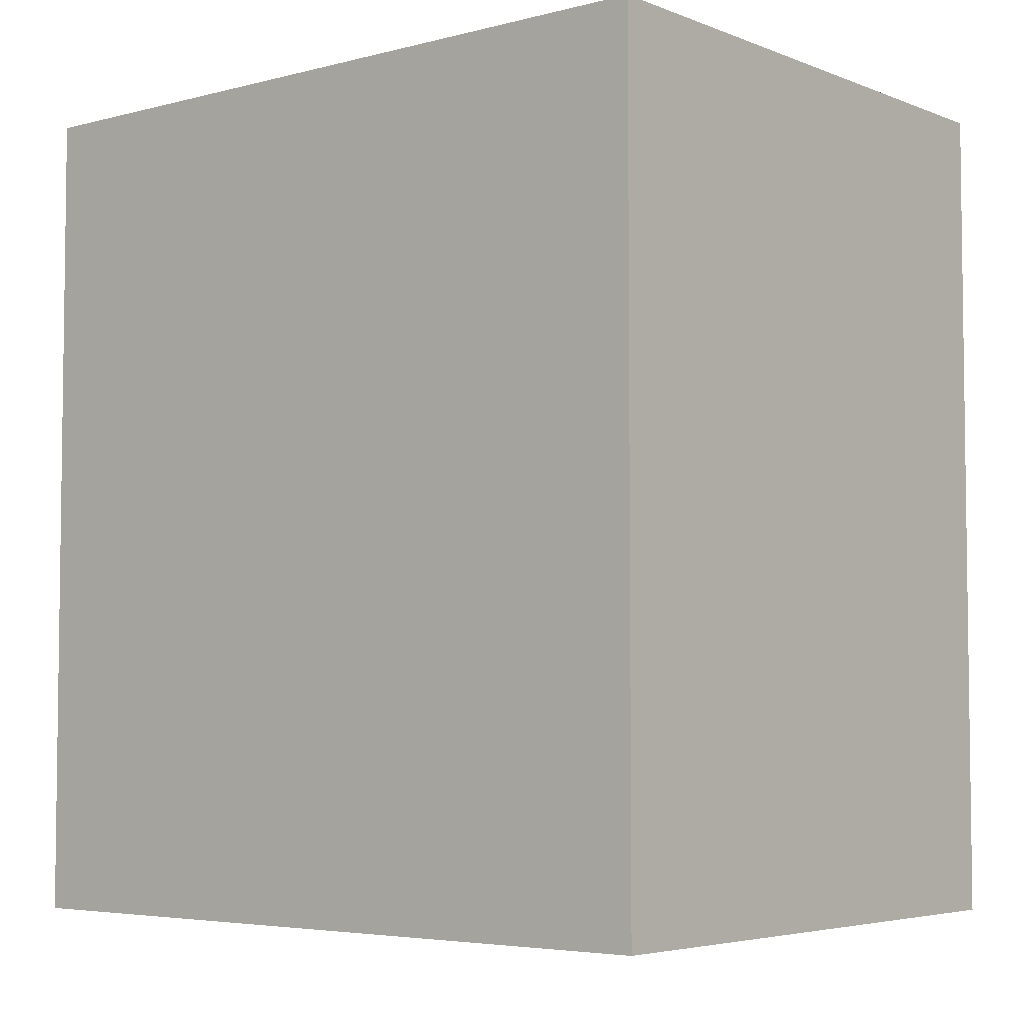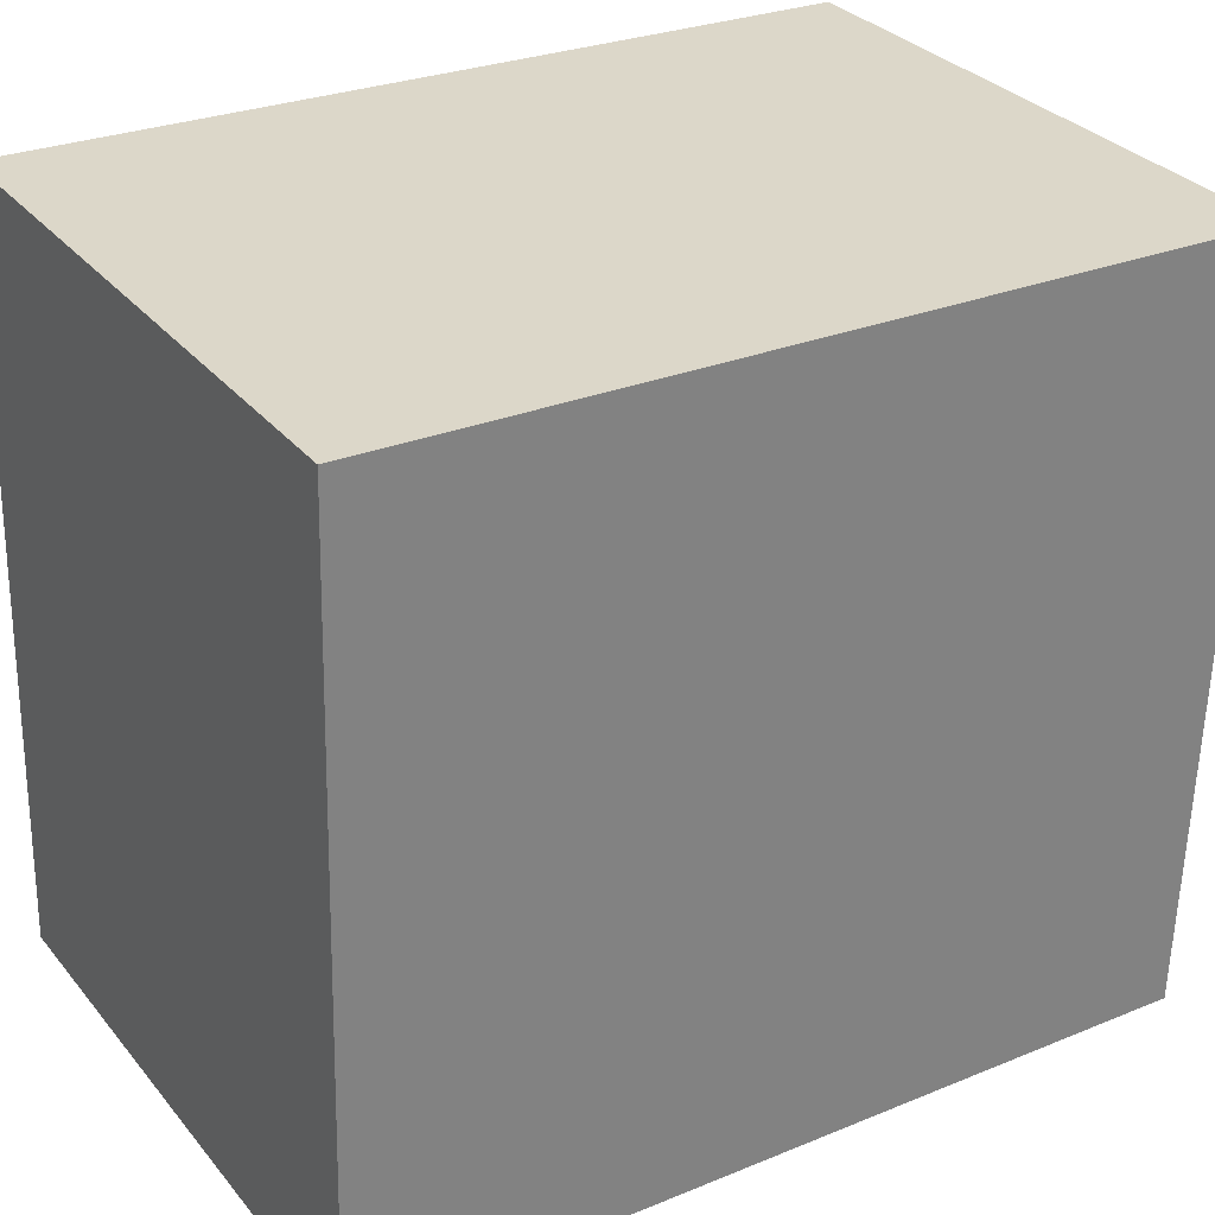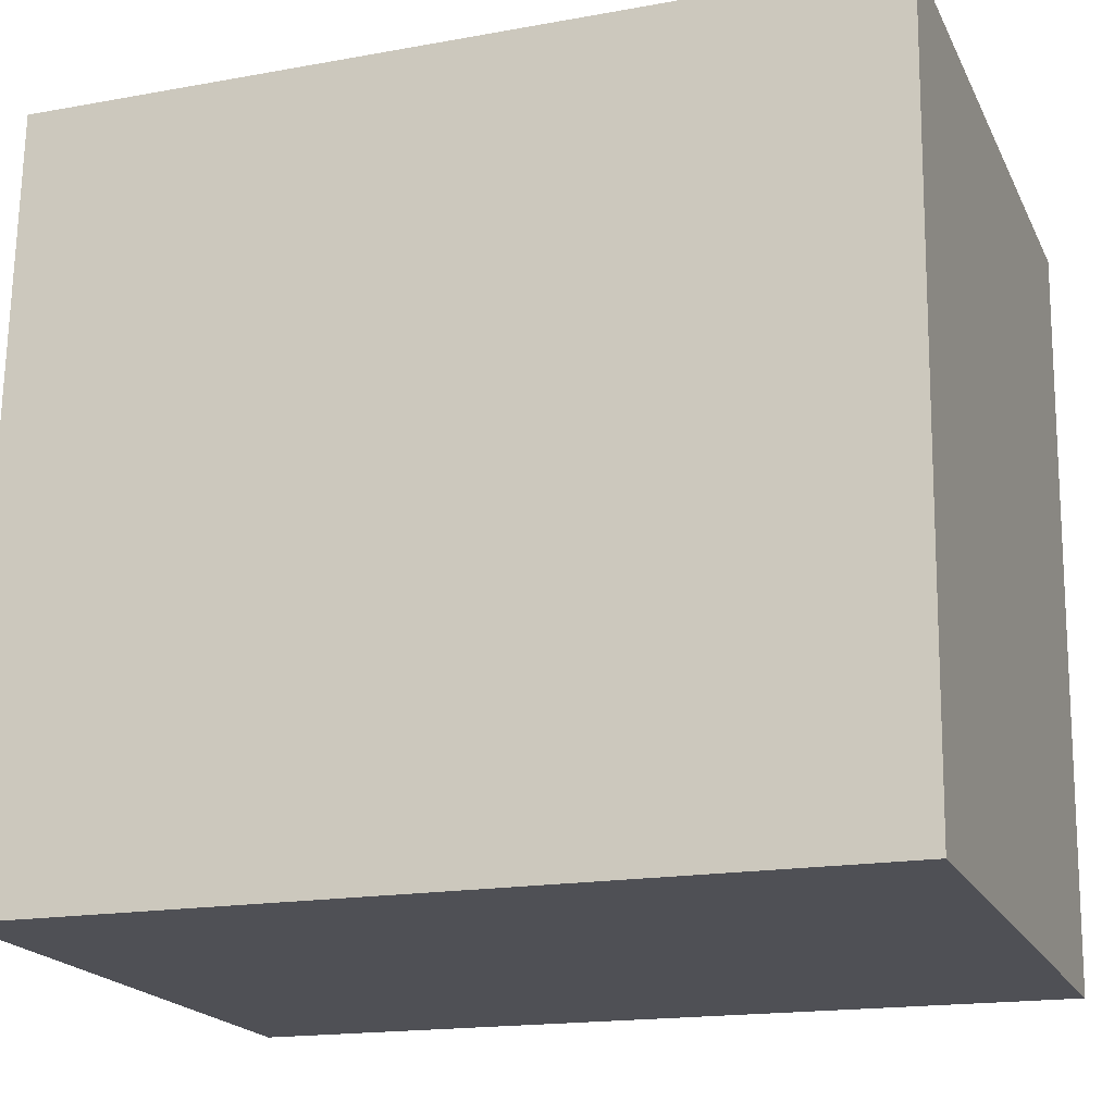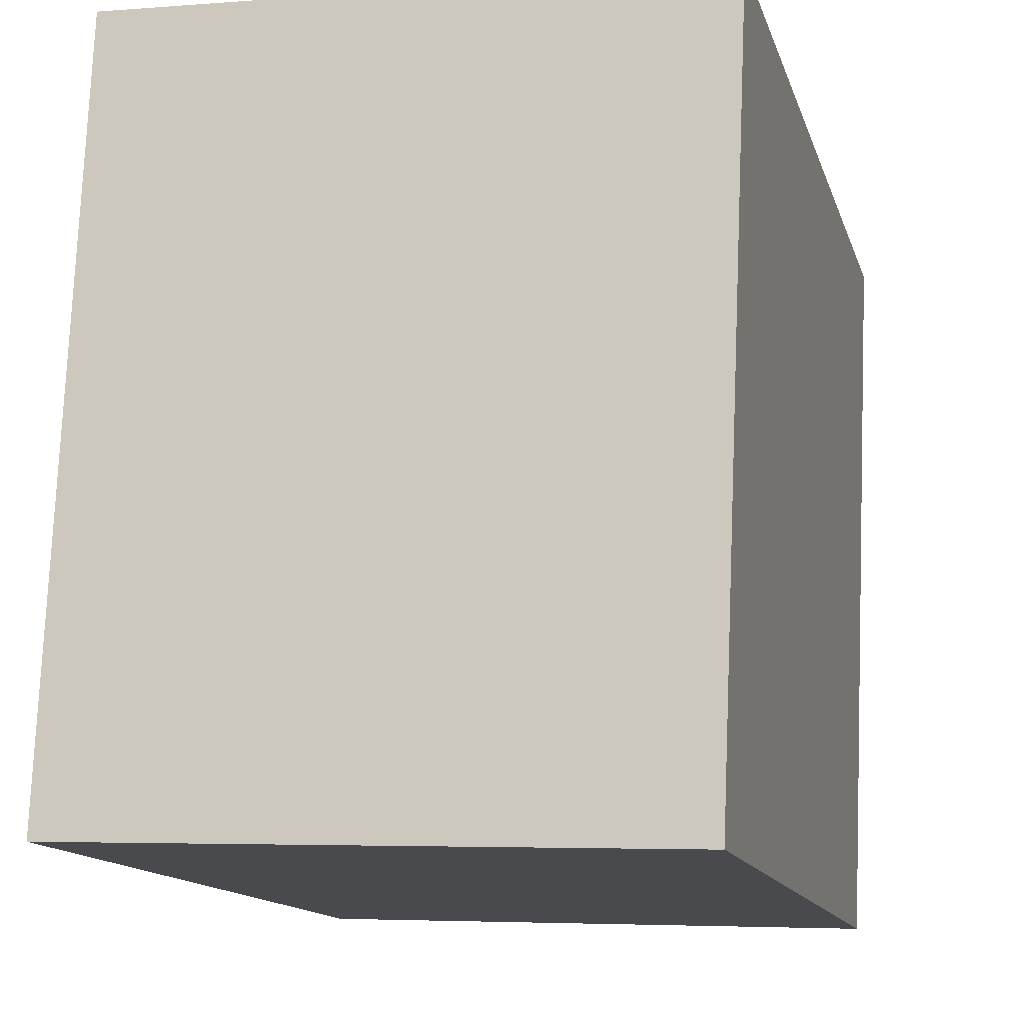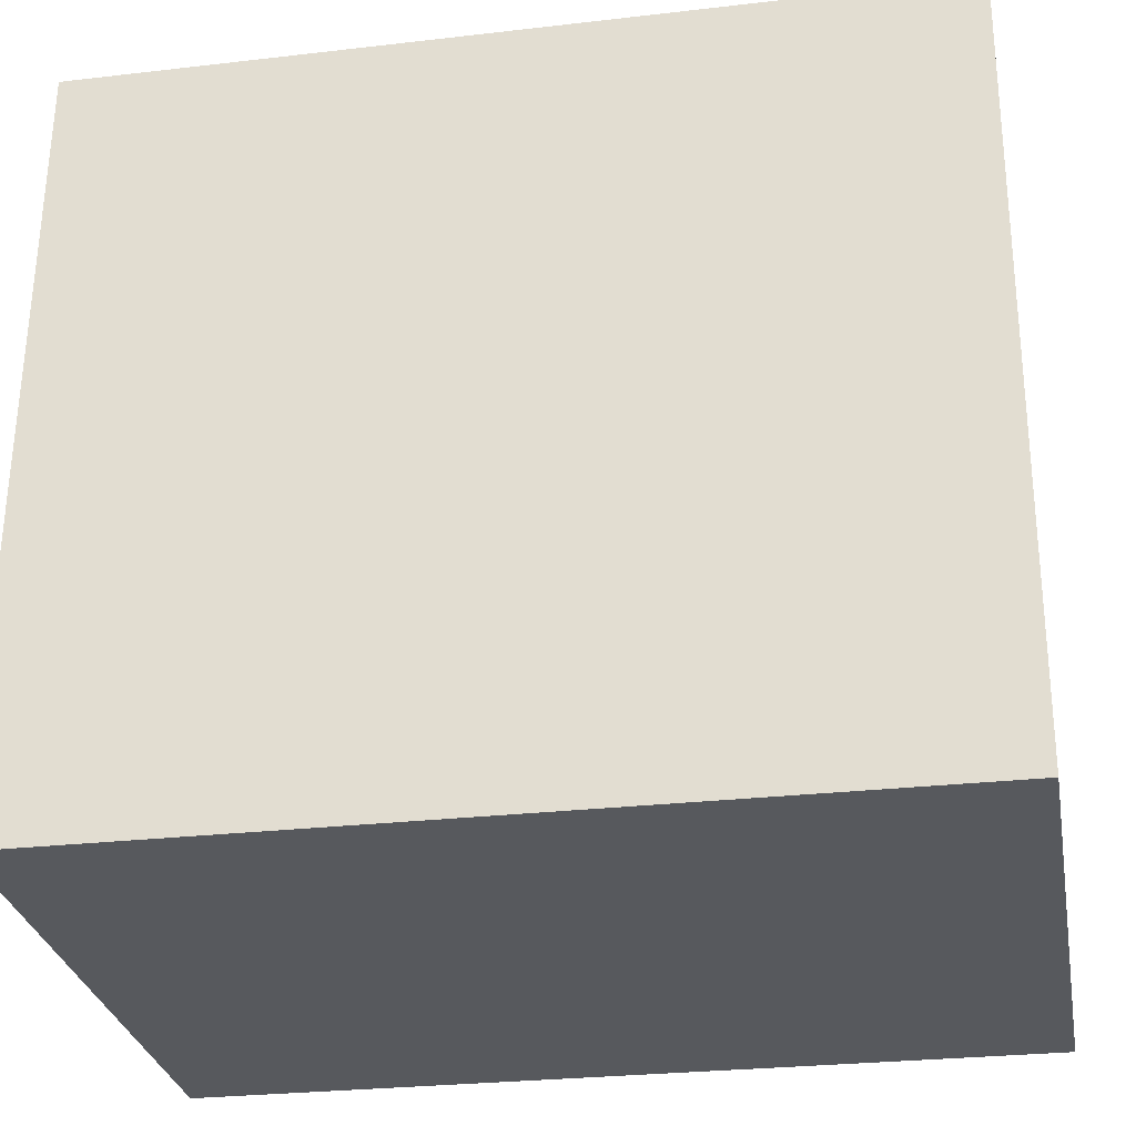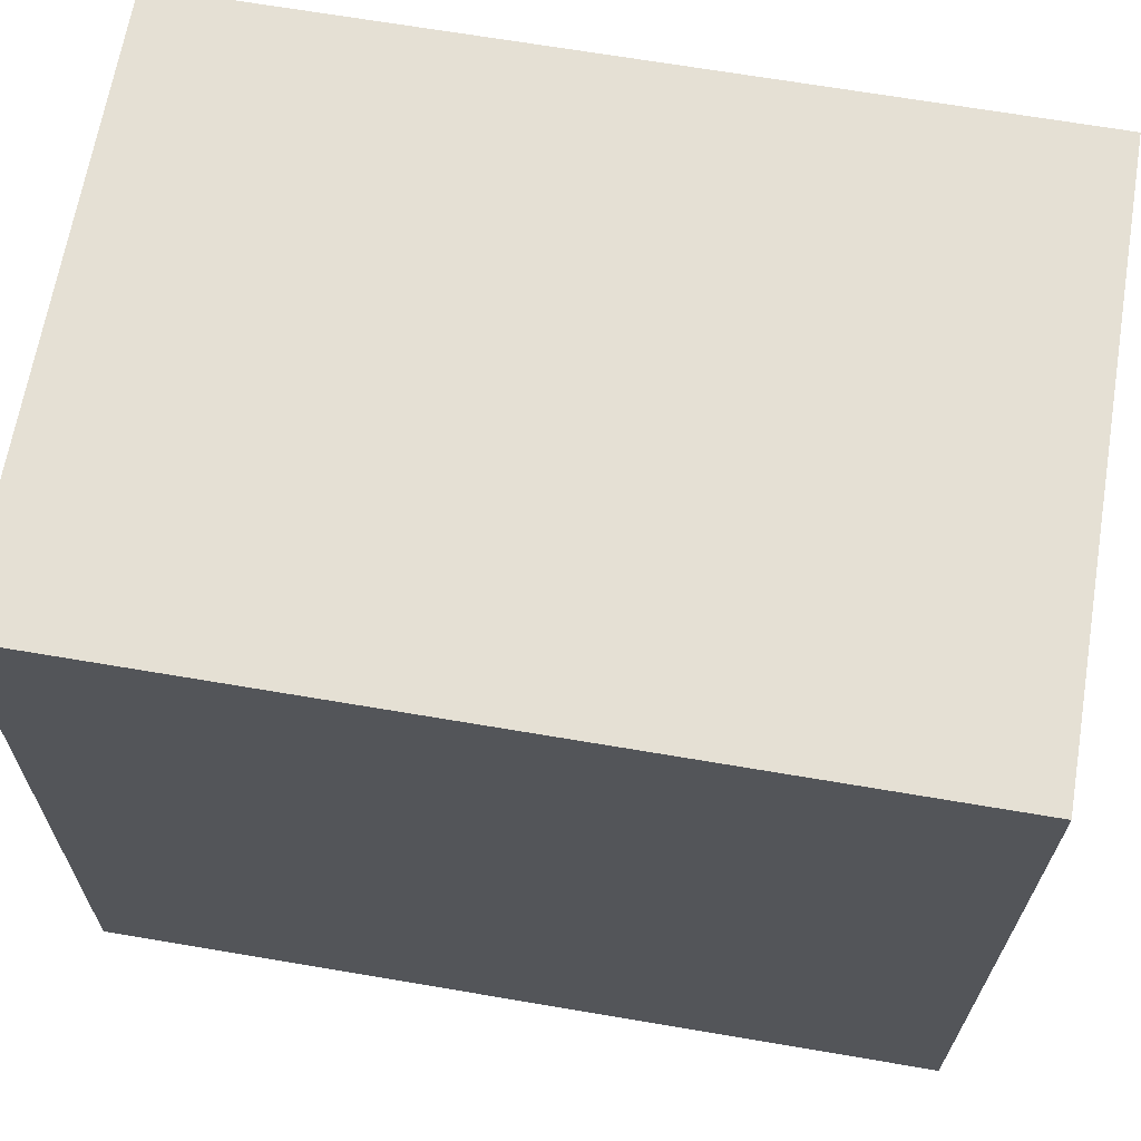
<metadata>
{"format":"obj","ext":"obj","renderer":"f3d","projection":"perspective","resolution":1024,"background":"white","views":[{"elev":-4.7,"azim":127.2,"up":"+Y"},{"elev":27.8,"azim":-122.0,"up":"+Z"},{"elev":-17.2,"azim":110.0,"up":"+Z"},{"elev":-13.8,"azim":-165.3,"up":"+Z"},{"elev":-27.1,"azim":100.2,"up":"+Z"},{"elev":68.5,"azim":99.6,"up":"+Z"}]}
</metadata>
<code>
v  0 3.372 2.065e-16
v  2.543 3.372 -2.941
v  0.133 3.372 -3.034
v  2.414 3.372 0.113
v  0.133 1.858e-16 -3.034
v  0 0 0
v  2.414 -6.919e-18 0.113
v  2.543 1.801e-16 -2.941
g defaultobject
f 1 2 3
f 2 1 4
f 5 1 3
f 1 5 6
f 6 4 1
f 4 6 7
f 7 2 4
f 2 7 8
f 8 3 2
f 3 8 5
f 5 7 6
f 7 5 8

</code>
